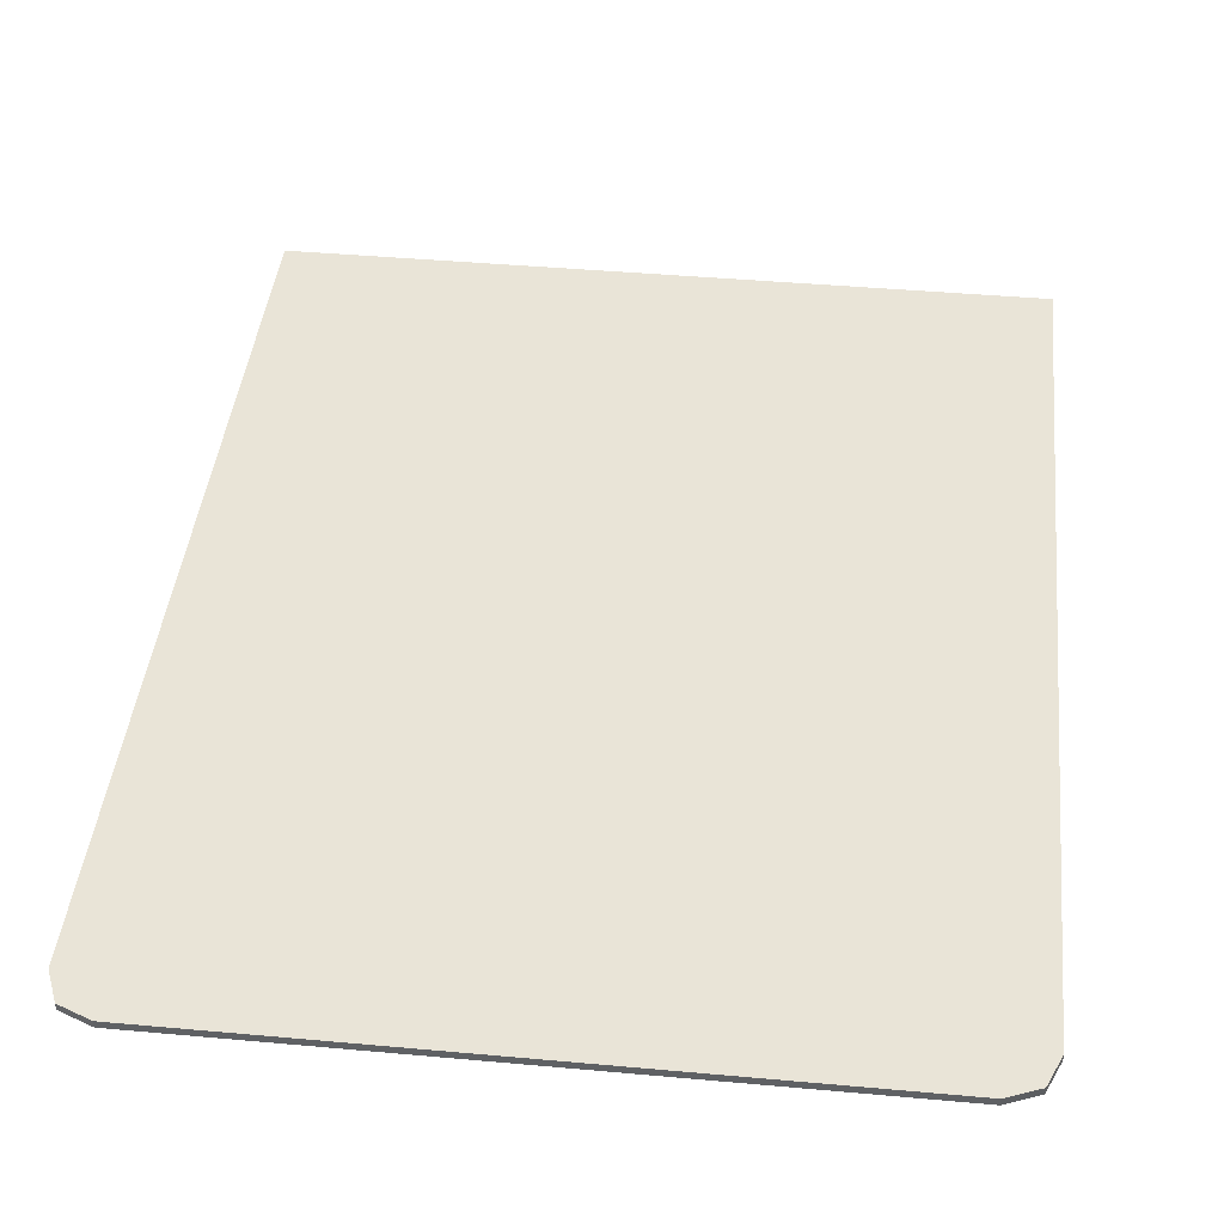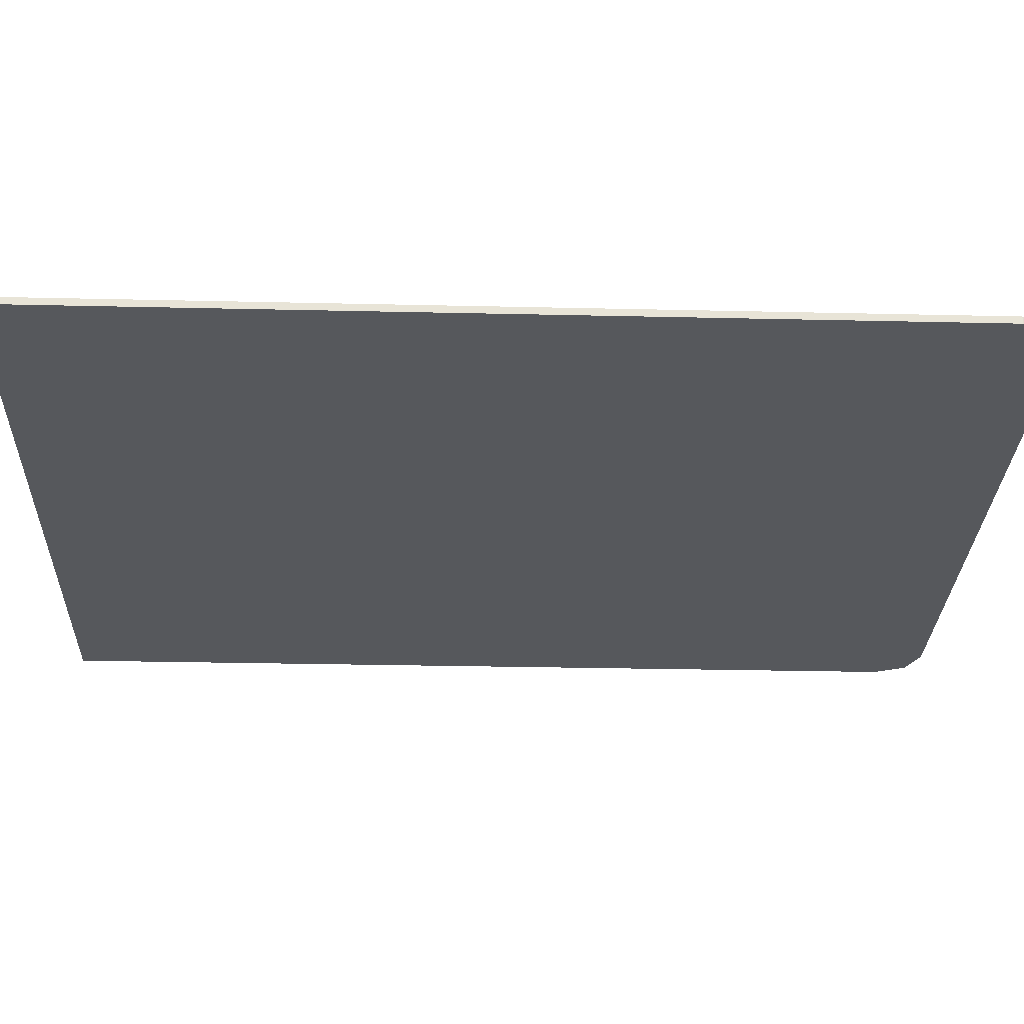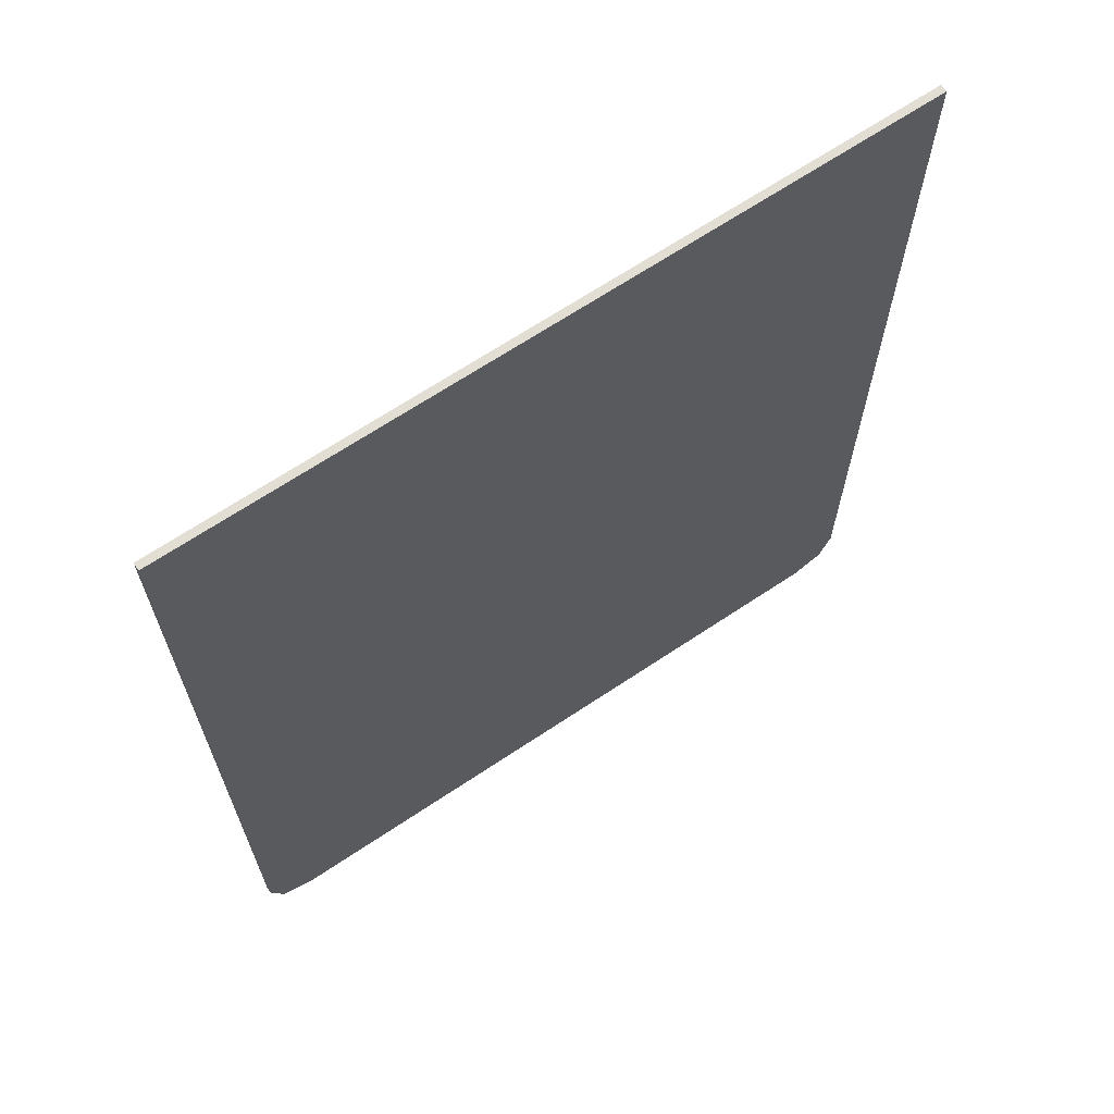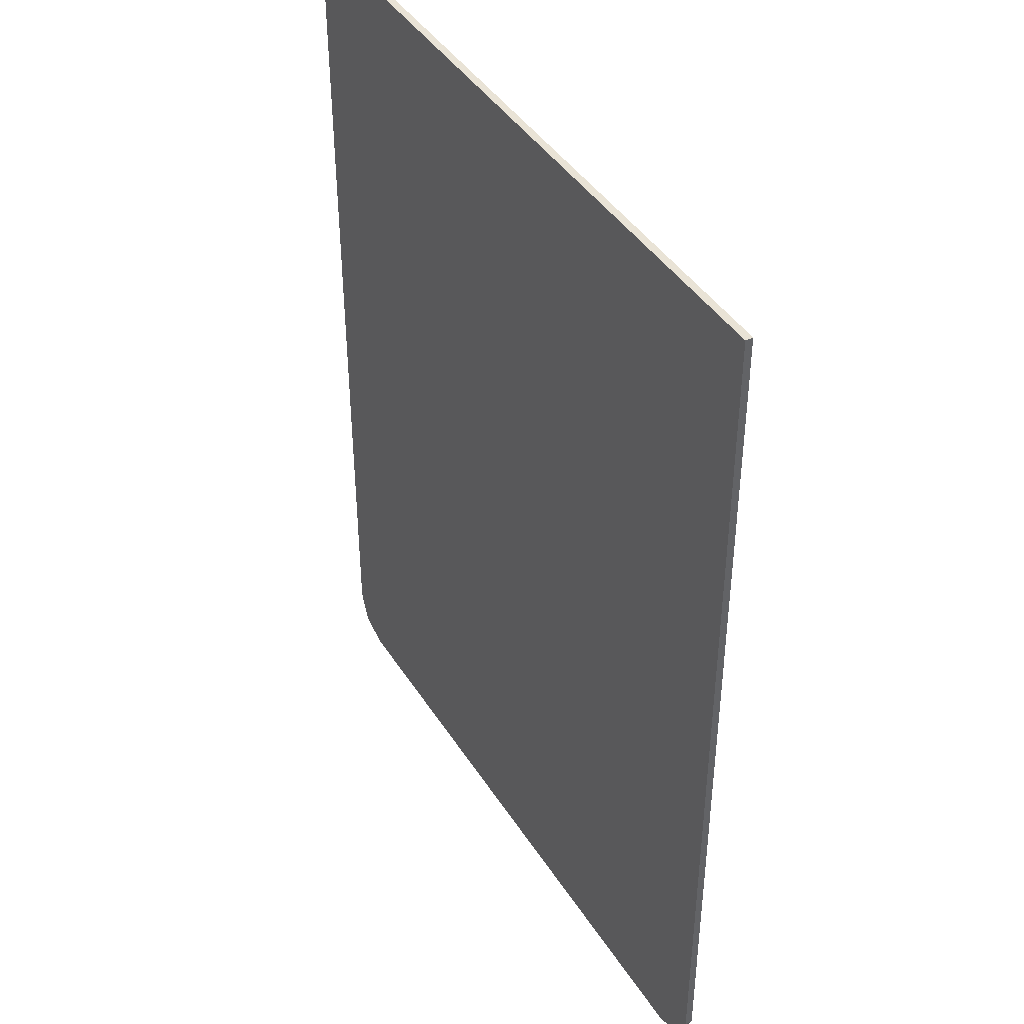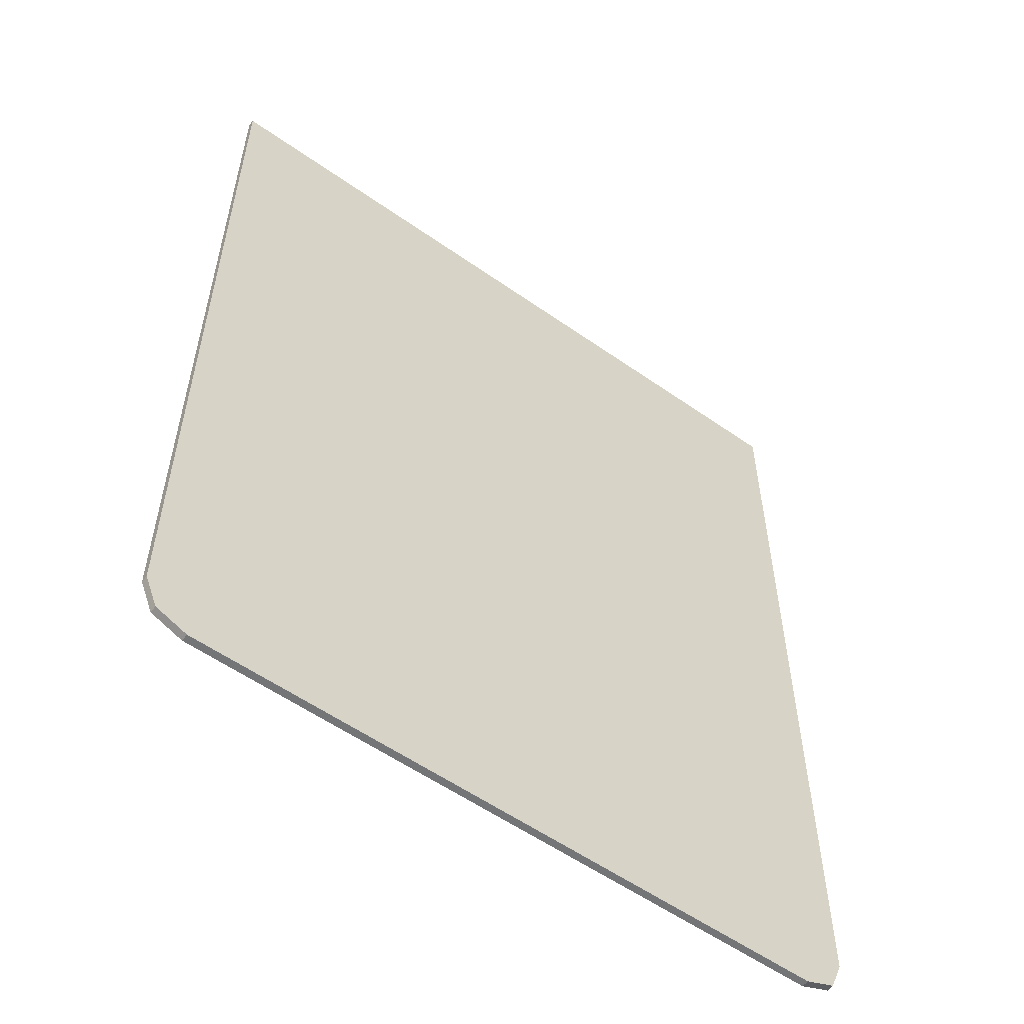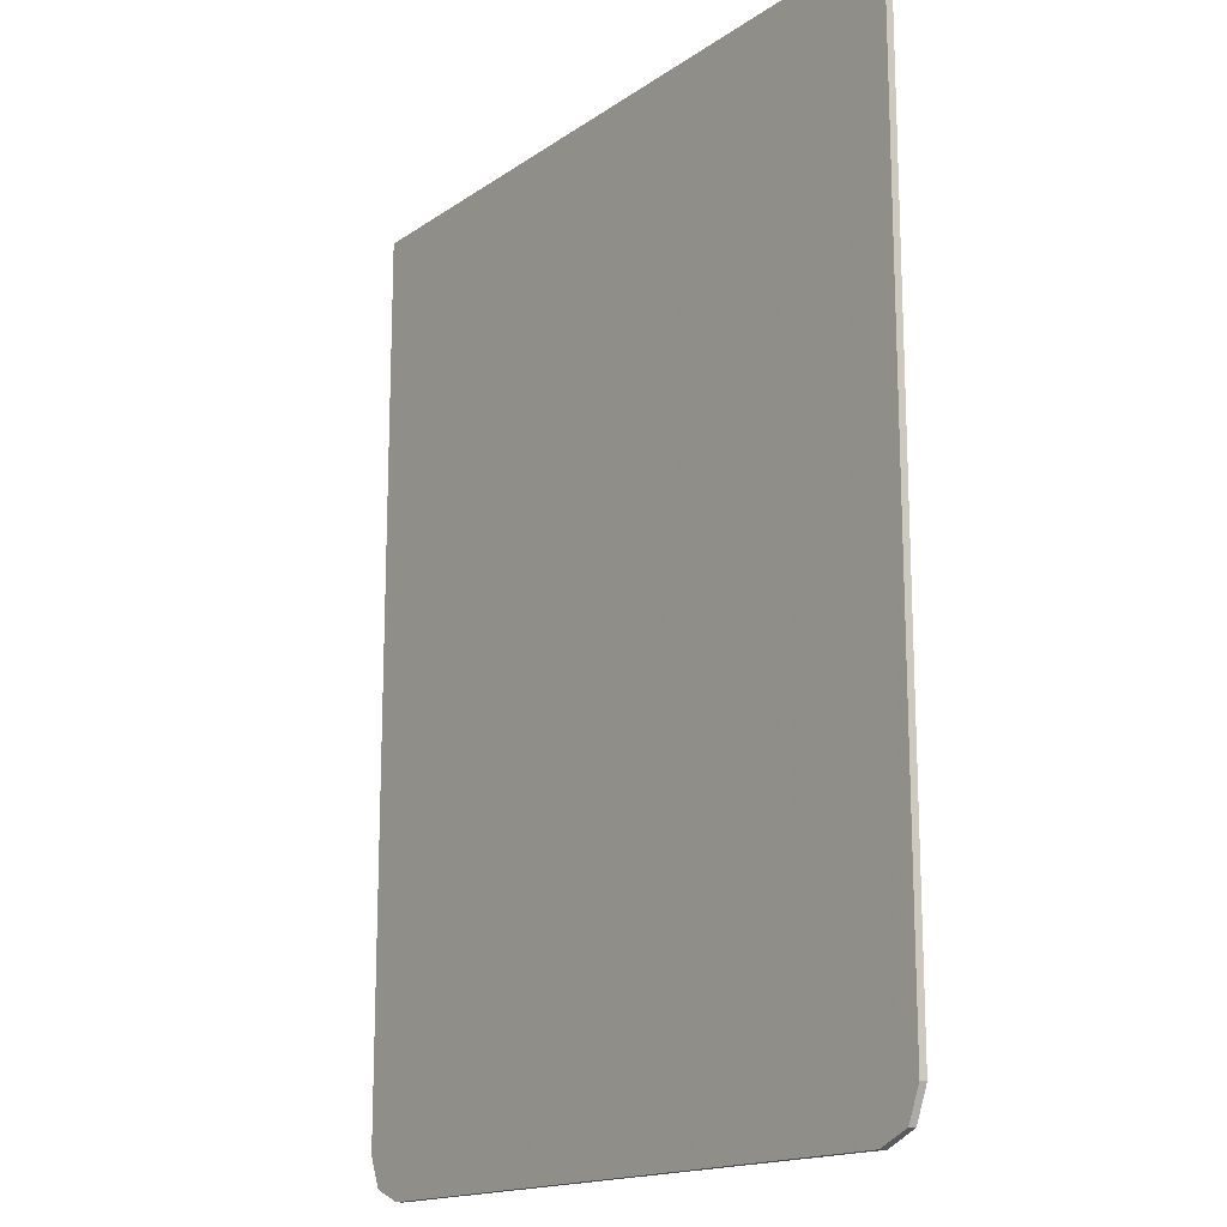
<metadata>
{"format":"obj","ext":"obj","renderer":"f3d","projection":"perspective","resolution":1024,"background":"white","views":[{"elev":43.0,"azim":-173.9,"up":"+Y"},{"elev":-27.9,"azim":88.0,"up":"+Y"},{"elev":67.3,"azim":146.2,"up":"+Z"},{"elev":42.3,"azim":60.1,"up":"+Z"},{"elev":-56.5,"azim":143.7,"up":"+Z"},{"elev":-16.2,"azim":-126.1,"up":"+Z"}]}
</metadata>
<code>
v 0.55 -0.0125 -0.8
v 0.603 -0.0125 -0.778
v 0.625 -0.0125 -0.725
v -0.625 -0.0125 -0.725
v -0.603 -0.0125 -0.778
v -0.55 -0.0125 -0.8
v 0 -0.0125 -0.465
v 0 -0.0125 -0.295
v -0.625 -0.0125 -0.725
v -0.55 -0.0125 -0.8
v 0.625 -0.0125 -0.725
v 0 -0.0125 -0.295
v 0 -0.0125 -0.465
v 0.55 -0.0125 -0.8
v 0 -0.0125 -0.465
v -0.55 -0.0125 -0.8
v -0.4879 -0.0125 -0.8
v 0 -0.0125 -0.465
v 0.4879 -0.0125 -0.8
v 0.55 -0.0125 -0.8
v 0 -0.0125 -0.605
v -0.284 -0.0125 -0.8
v -0.0364 -0.0125 -0.8
v 0 -0.0125 -0.775
v 0 -0.0125 -0.605
v 0 -0.0125 -0.775
v 0.0364 -0.0125 -0.8
v 0.284 -0.0125 -0.8
v 0 -0.0125 0.015
v -0.625 -0.0125 -0.4142
v -0.625 -0.0125 -0.5841
v 0 -0.0125 -0.155
v 0.625 -0.0125 -0.4142
v 0 -0.0125 0.015
v 0 -0.0125 -0.155
v 0.625 -0.0125 -0.5841
v 0 -0.0125 0.325
v -0.625 -0.0125 -0.1042
v -0.625 -0.0125 -0.2742
v 0 -0.0125 0.155
v 0 -0.0125 0.325
v 0 -0.0125 0.155
v 0.625 -0.0125 -0.2742
v 0.625 -0.0125 -0.1042
v 0 -0.0125 0.635
v -0.625 -0.0125 0.2059
v -0.625 -0.0125 0.03585
v 0 -0.0125 0.465
v 0.625 -0.0125 0.2059
v 0 -0.0125 0.635
v 0 -0.0125 0.465
v 0.625 -0.0125 0.03585
v -0.625 -0.0125 0.5159
v -0.625 -0.0125 0.3458
v 0 -0.0125 0.775
v -0.2112 -0.0125 0.8
v 0 -0.0125 0.8
v -0.2112 -0.0125 0.8
v 0 -0.0125 0.775
v 0.2112 -0.0125 0.8
v 0 -0.0125 0.8
v 0 -0.0125 0.775
v 0.625 -0.0125 0.3458
v 0.2112 -0.0125 0.8
v 0.625 -0.0125 0.3458
v 0.625 -0.0125 0.5159
v -0.415 -0.0125 0.8
v -0.625 -0.0125 0.8
v -0.625 -0.0125 0.6559
v 0.625 -0.0125 0.8
v 0.415 -0.0125 0.8
v 0.625 -0.0125 0.6559
v -0.2112 -0.0125 0.8
v -0.415 -0.0125 0.8
v -0.625 -0.0125 0.6559
v -0.625 -0.0125 0.5159
v 0.625 -0.0125 0.6559
v 0.415 -0.0125 0.8
v 0.2112 -0.0125 0.8
v 0.625 -0.0125 0.5159
v 0 -0.0125 0.775
v -0.625 -0.0125 0.3458
v -0.625 -0.0125 0.2059
v 0 -0.0125 0.635
v 0.625 -0.0125 0.3458
v 0 -0.0125 0.775
v 0 -0.0125 0.635
v 0.625 -0.0125 0.2059
v 0 -0.0125 0.465
v -0.625 -0.0125 0.03585
v -0.625 -0.0125 -0.1042
v 0 -0.0125 0.325
v 0.625 -0.0125 0.03585
v 0 -0.0125 0.465
v 0 -0.0125 0.325
v 0.625 -0.0125 -0.1042
v 0 -0.0125 0.155
v -0.625 -0.0125 -0.2742
v -0.625 -0.0125 -0.4142
v 0 -0.0125 0.015
v 0.625 -0.0125 -0.2742
v 0 -0.0125 0.155
v 0 -0.0125 0.015
v 0.625 -0.0125 -0.4142
v 0 -0.0125 -0.155
v -0.625 -0.0125 -0.5841
v -0.625 -0.0125 -0.725
v 0 -0.0125 -0.295
v 0.625 -0.0125 -0.5841
v 0 -0.0125 -0.155
v 0 -0.0125 -0.295
v 0.625 -0.0125 -0.725
v 0 -0.0125 -0.465
v -0.4879 -0.0125 -0.8
v -0.284 -0.0125 -0.8
v 0 -0.0125 -0.605
v 0.4879 -0.0125 -0.8
v 0 -0.0125 -0.465
v 0 -0.0125 -0.605
v 0.284 -0.0125 -0.8
v 0 -0.0125 -0.775
v -0.0364 -0.0125 -0.8
v 0.0364 -0.0125 -0.8
v -0.625 0 -0.725
v -0.625 0 0.8
v 0.625 0 0.8
v 0.625 0 -0.725
v -0.55 0 -0.8
v -0.625 0 -0.725
v 0.625 0 -0.725
v 0.55 0 -0.8
v 0.625 0 -0.725
v 0.603 0 -0.778
v 0.55 0 -0.8
v -0.625 0 -0.725
v -0.603 0 -0.778
v -0.55 0 -0.8
v 0.625 -0.0125 0.8
v 0.625 0 0.8
v -0.625 0 0.8
v -0.625 -0.0125 0.8
v -0.625 -0.0125 -0.725
v -0.625 -0.0125 0.8
v -0.625 0 0.8
v -0.625 0 -0.725
v 0.625 -0.0125 0.8
v 0.625 -0.0125 -0.725
v 0.625 0 -0.725
v 0.625 0 0.8
v 0.55 0 -0.8
v 0.55 -0.0125 -0.8
v -0.55 -0.0125 -0.8
v -0.55 0 -0.8
v 0.603 0 -0.778
v 0.625 0 -0.725
v 0.625 -0.0125 -0.725
v 0.603 -0.0125 -0.778
v 0.55 0 -0.8
v 0.603 0 -0.778
v 0.603 -0.0125 -0.778
v 0.55 -0.0125 -0.8
v -0.603 0 -0.778
v -0.625 0 -0.725
v -0.625 -0.0125 -0.725
v -0.603 -0.0125 -0.778
v -0.55 0 -0.8
v -0.603 0 -0.778
v -0.603 -0.0125 -0.778
v -0.55 -0.0125 -0.8
g mesh59888
f 1 2 3
g mesh59890
f 4 5 6
f 7 8 9
f 9 10 7
f 11 12 13
f 13 14 11
f 15 16 17
f 18 19 20
f 21 22 23
f 23 24 21
f 25 26 27
f 27 28 25
f 29 30 31
f 31 32 29
f 33 34 35
f 35 36 33
f 37 38 39
f 39 40 37
f 41 42 43
f 43 44 41
f 45 46 47
f 47 48 45
f 49 50 51
f 51 52 49
f 53 54 55
f 55 56 53
f 57 58 59
f 60 61 62
f 62 63 60
f 64 65 66
f 67 68 69
f 70 71 72
g mesh59892
f 73 74 75
f 75 76 73
f 77 78 79
f 79 80 77
f 81 82 83
f 83 84 81
f 85 86 87
f 87 88 85
f 89 90 91
f 91 92 89
f 93 94 95
f 95 96 93
f 97 98 99
f 99 100 97
f 101 102 103
f 103 104 101
f 105 106 107
f 107 108 105
f 109 110 111
f 111 112 109
f 113 114 115
f 115 116 113
f 117 118 119
f 119 120 117
f 121 122 123
g mesh59893
f 124 125 126
f 126 127 124
f 128 129 130
f 130 131 128
g mesh59894
f 132 133 134
g mesh59896
f 135 137 136
f 138 139 140
f 140 141 138
f 142 143 144
f 144 145 142
f 146 147 148
f 148 149 146
f 150 151 152
f 152 153 150
g mesh59898
f 154 155 156
f 156 157 154
f 158 159 160
f 160 161 158
g mesh59900
f 162 164 163
f 164 162 165
f 166 168 167
f 168 166 169

</code>
